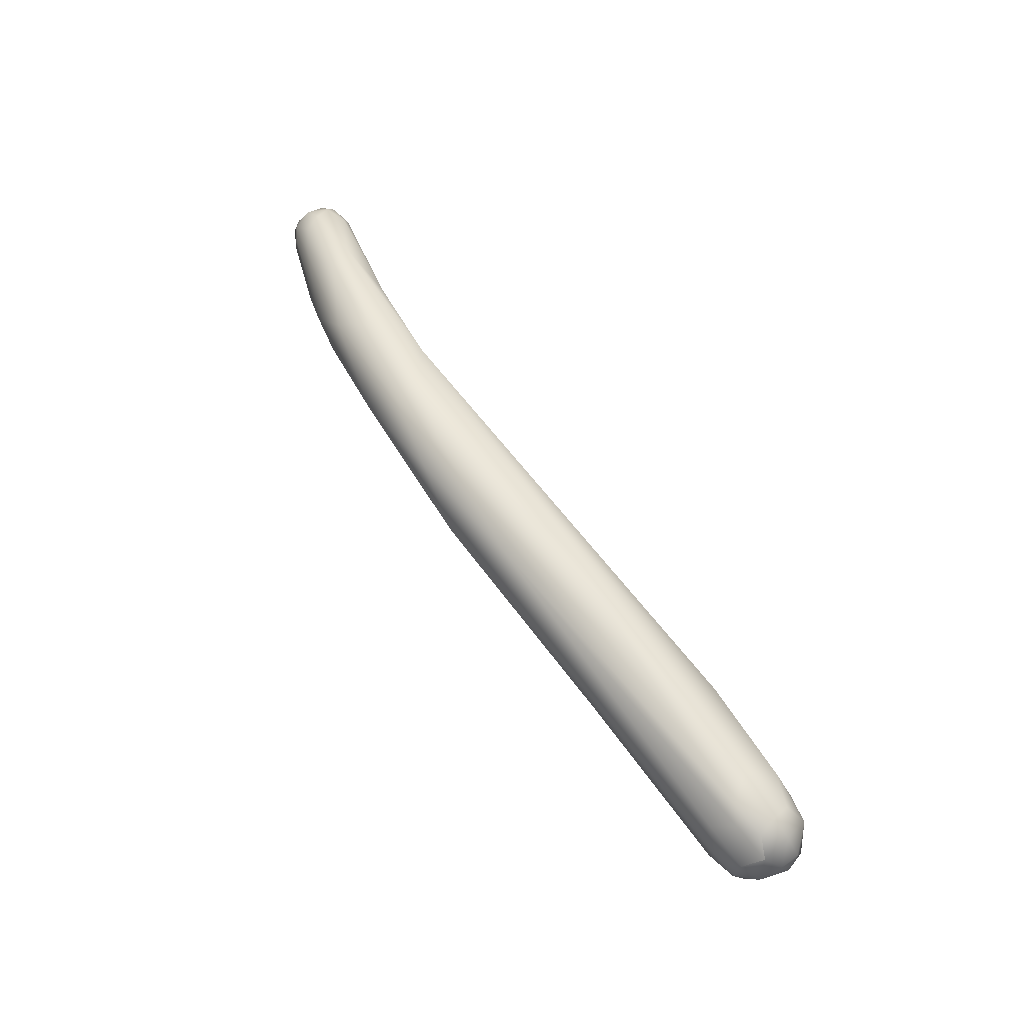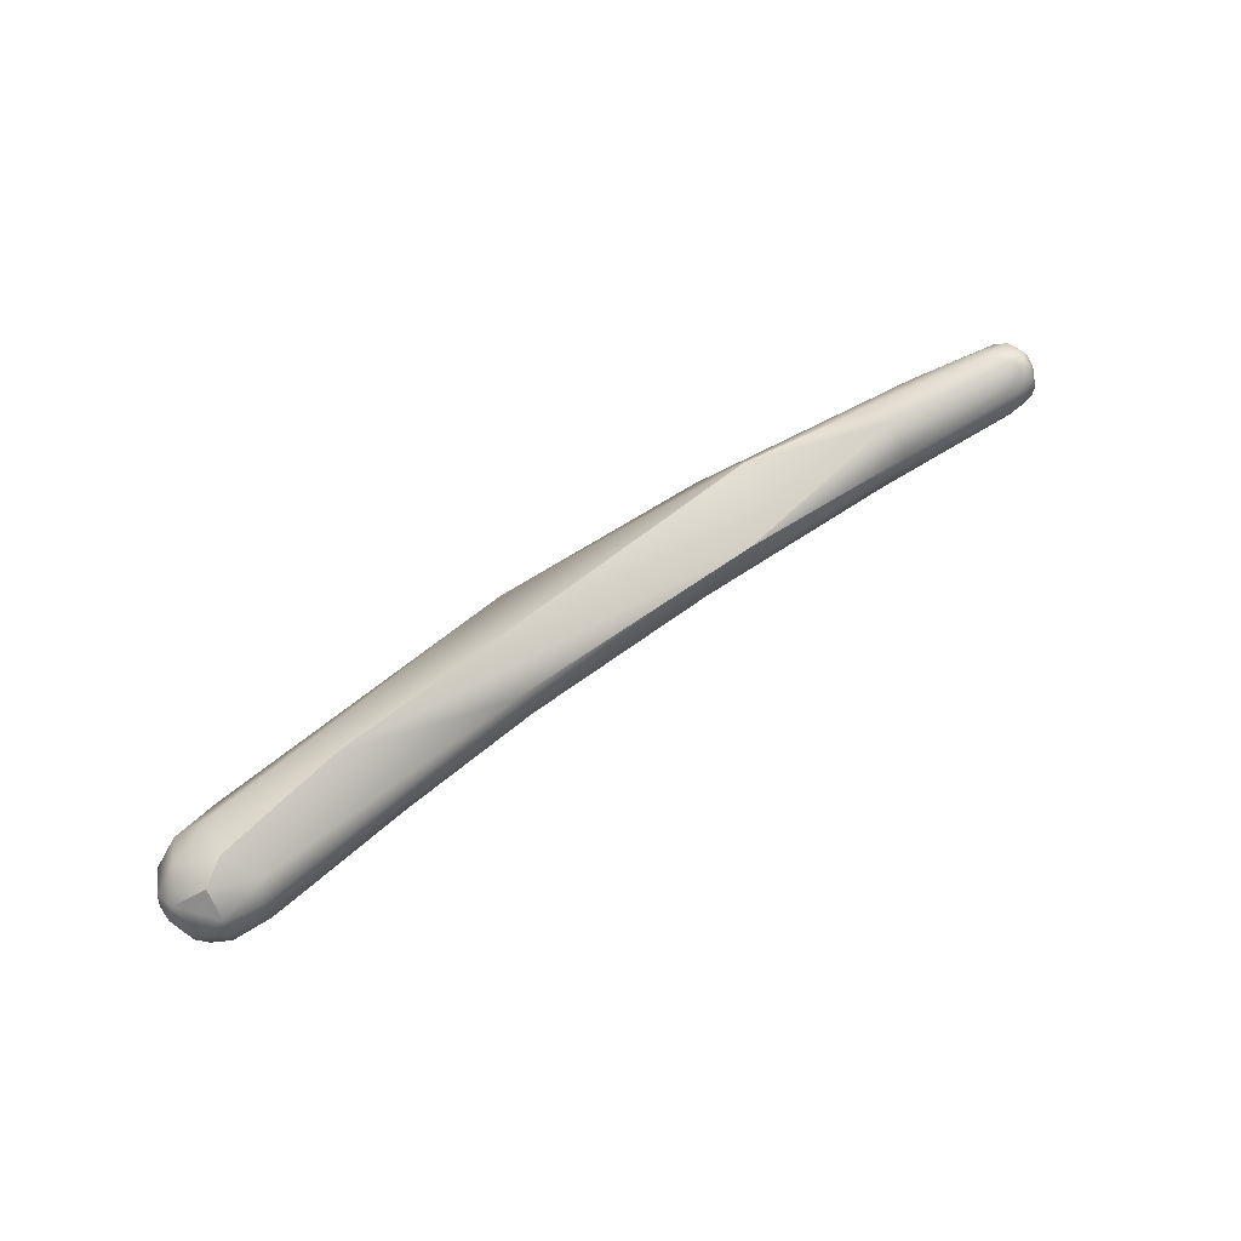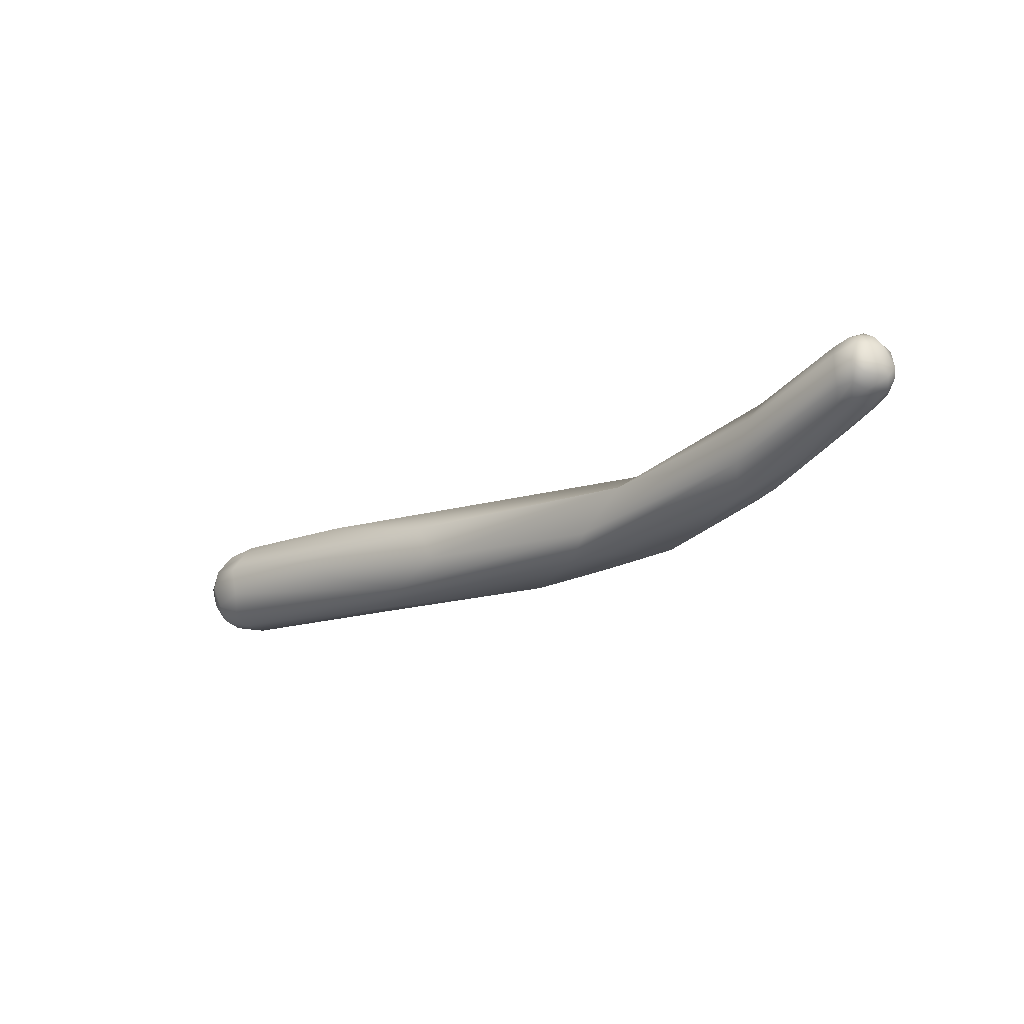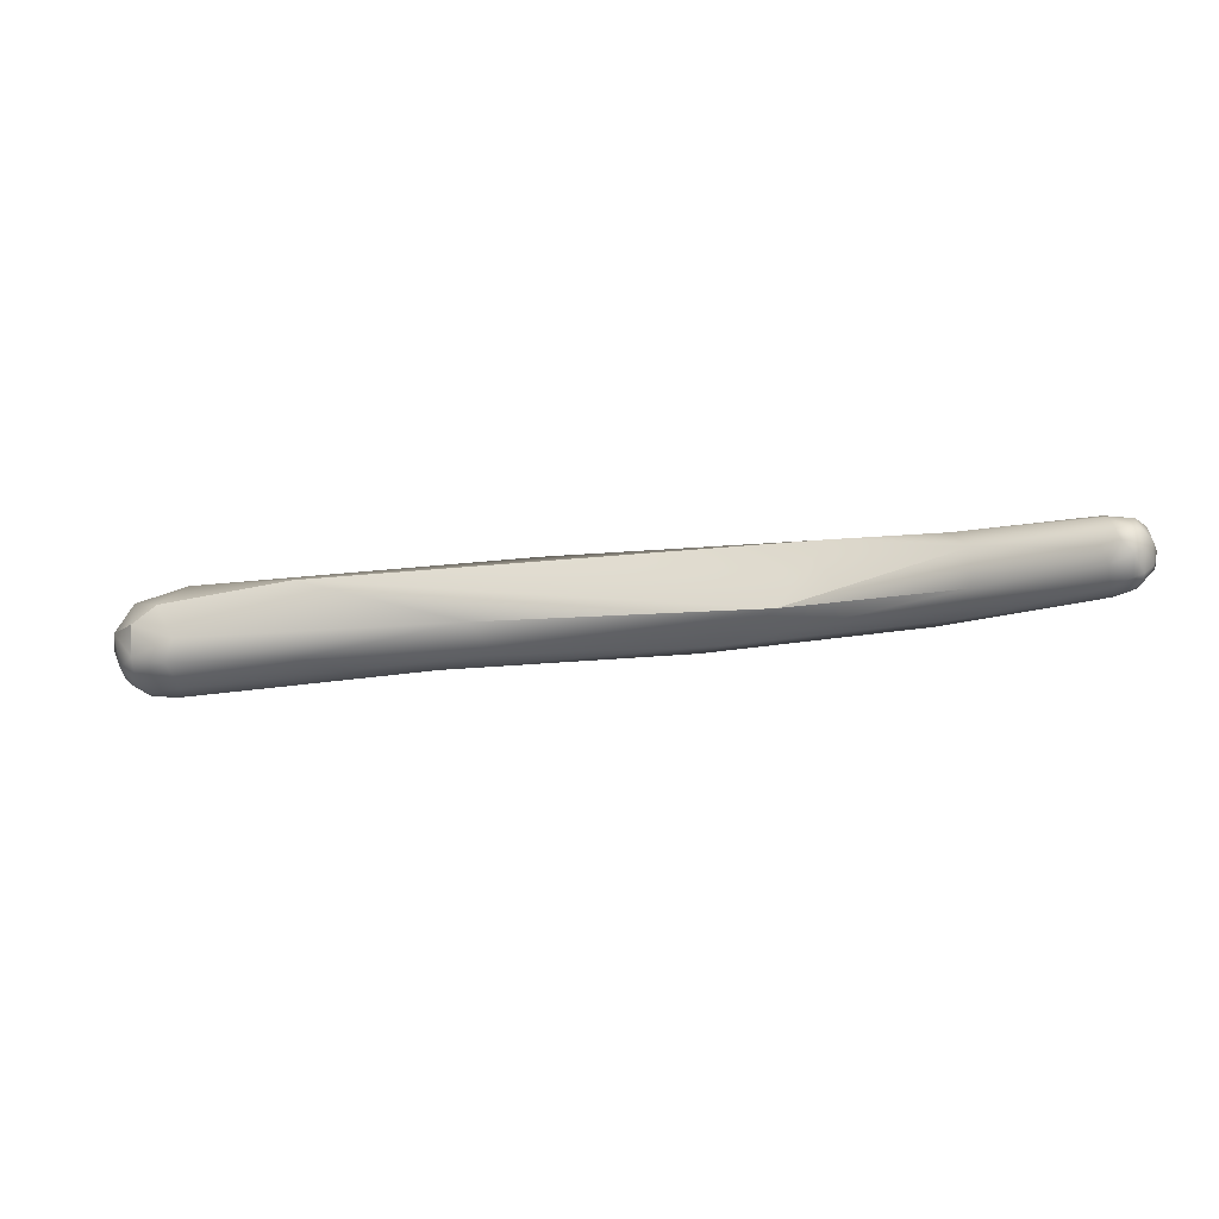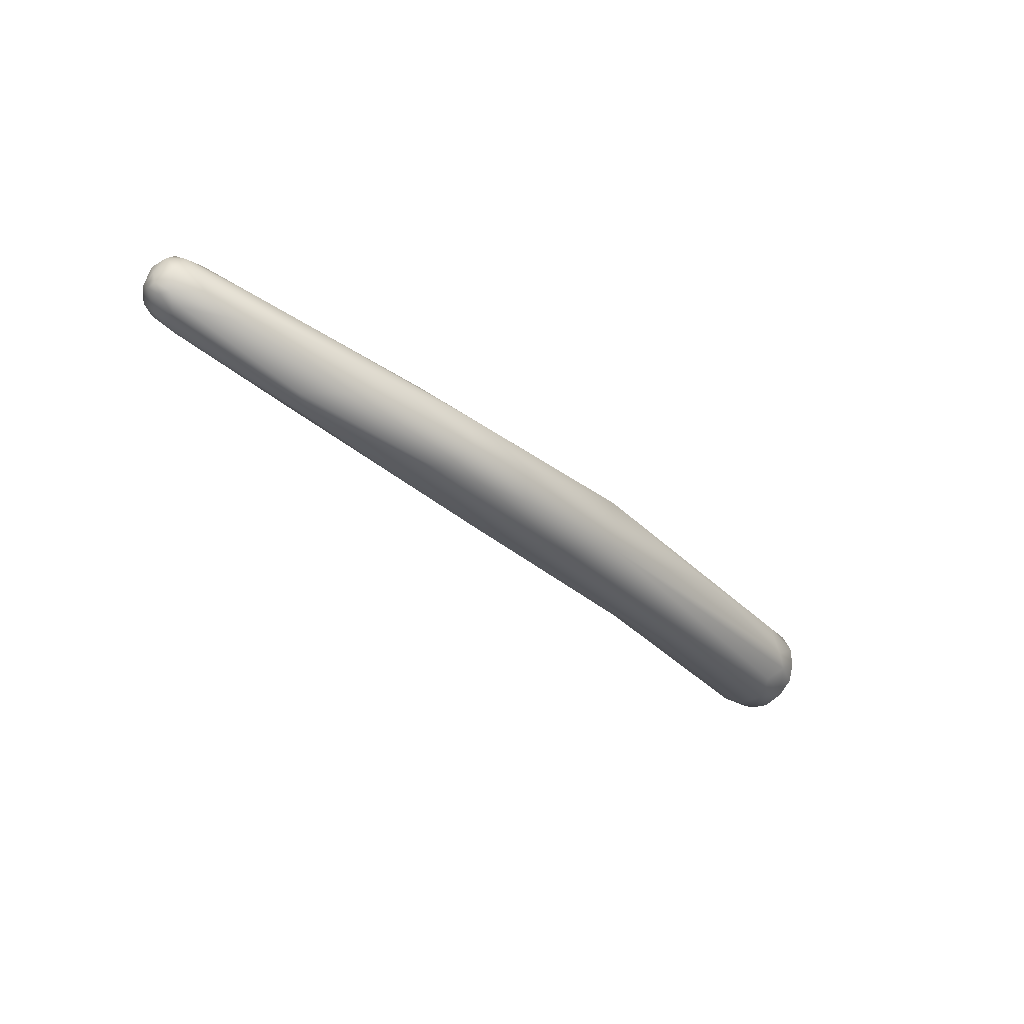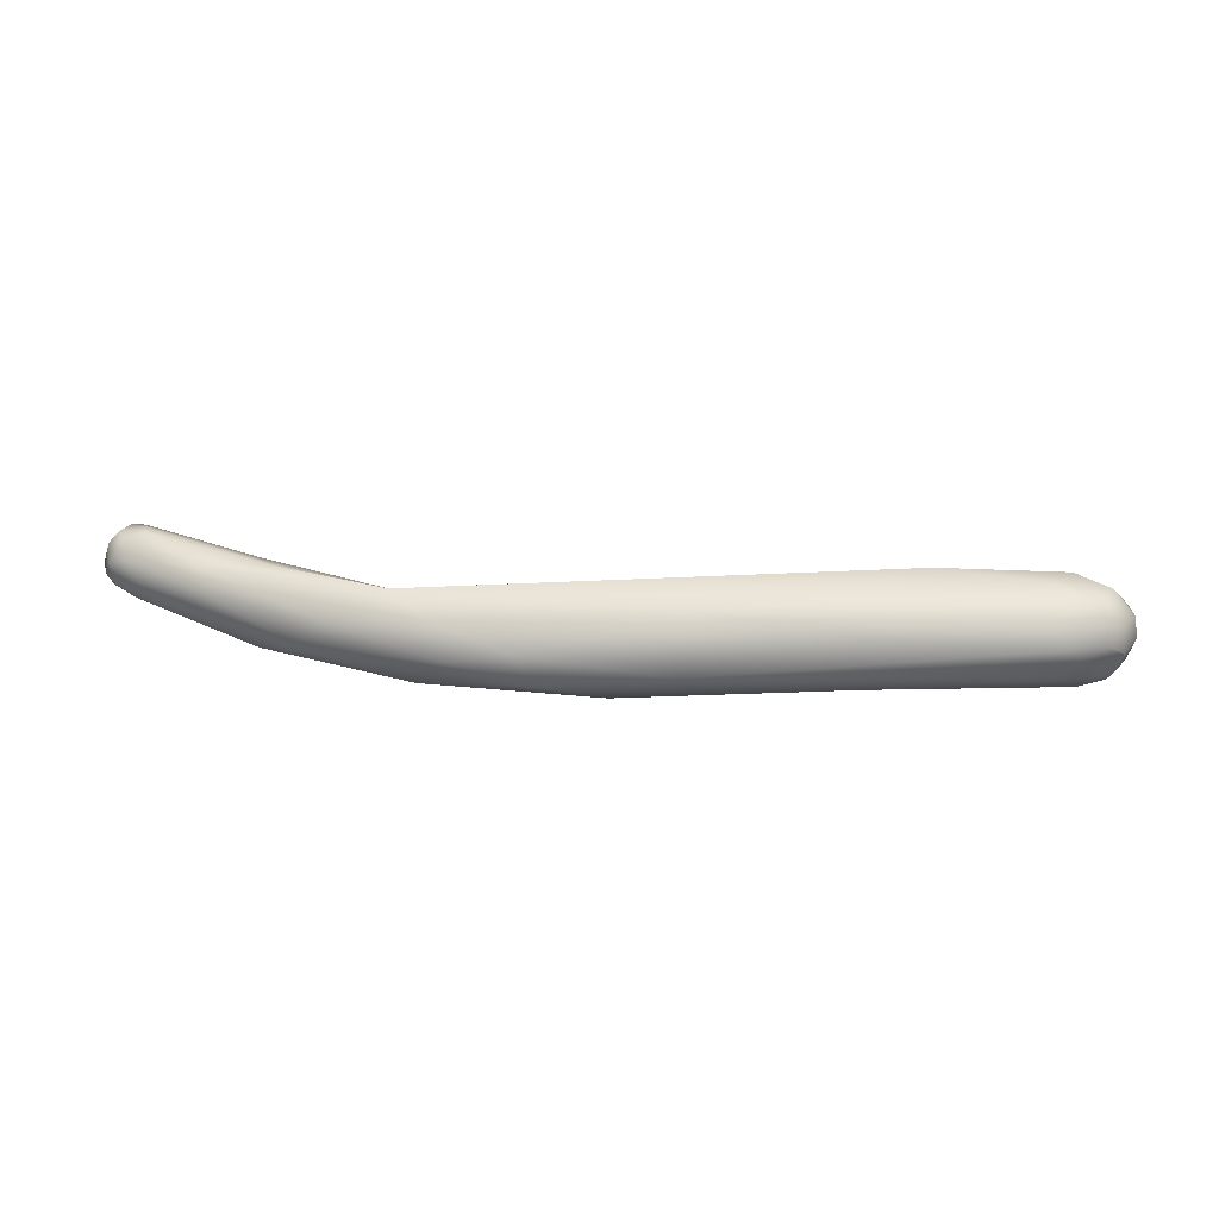
<metadata>
{"format":"obj","ext":"obj","renderer":"f3d","projection":"perspective","resolution":1024,"background":"white","views":[{"elev":68.9,"azim":54.0,"up":"+Z"},{"elev":53.8,"azim":135.2,"up":"+Y"},{"elev":-17.3,"azim":-146.2,"up":"+Y"},{"elev":-56.9,"azim":-171.9,"up":"+Z"},{"elev":-35.4,"azim":-53.2,"up":"+Y"},{"elev":5.8,"azim":-2.3,"up":"+Y"}]}
</metadata>
<code>
v -82.89 -102.3 1263
v -83.09 -102 1263
v -83.15 -102 1263
v -83 -101.6 1263
v -83.24 -101.5 1263
v -82.09 -102.8 1263
v -82.4 -102.5 1263
v -82.51 -101.9 1262
v -82.55 -101.5 1262
v -81.69 -102.7 1263
v -82.03 -102.2 1262
v -82.15 -101.5 1262
v -81.2 -102.7 1263
v -81.42 -102.3 1262
v -81.42 -101.9 1262
v -82.7 -102.3 1264
v -82.9 -101.5 1264
v -82.05 -102.7 1264
v -82.2 -101.4 1265
v -81.82 -102.1 1265
v -80.74 -102.9 1265
v -83.01 -100.8 1263
v -82.69 -100.3 1263
v -82.65 -100.8 1262
v -82.25 -100.7 1262
v -82.3 -100.3 1262
v -82.3 -100.1 1263
v -81.39 -101 1262
v -81.89 -100.3 1262
v -81.77 -100.1 1263
v -81.19 -100.6 1263
v -82.98 -100.7 1264
v -82.58 -100.3 1264
v -82.46 -100.7 1264
v -81.58 -100.4 1264
v -81.58 -100.2 1264
v -78.89 -104 1264
v -77.28 -104.5 1266
v -79.48 -101.5 1266
v -78.59 -102.7 1266
v -76.4 -103.7 1264
v -75.86 -104.7 1265
v -75.74 -104.3 1267
v -74.72 -103.3 1268
v -77.03 -102.3 1264
v -77.21 -101.3 1265
v -76.64 -101.5 1266
v -70.39 -103.3 1265
v -71.45 -105.5 1268
v -71.02 -103.2 1269
v -72.4 -102.1 1268
v -67.46 -105.6 1266
v -67.4 -105.5 1269
v -68.44 -104.8 1266
v -70.52 -104.6 1269
v -68.03 -104.3 1270
v -64.62 -106 1268
v -62.27 -105.1 1270
v -62.02 -102.8 1270
v -60.14 -104.5 1266
v -57.84 -105.3 1267
v -59.37 -103 1266
v -55.23 -105.8 1268
v -55.63 -105.7 1269
v -55.45 -103.7 1270
v -54.42 -104.5 1266
v -53.08 -103.6 1266
v -53.04 -101.4 1268
v -49.47 -103.1 1270
v -48.7 -105.3 1270
v -48.7 -104.2 1270
v -48.83 -101.9 1269
v -48.02 -105.6 1268
v -47.99 -105.6 1269
v -46.81 -105.5 1268
v -48.04 -105.1 1267
v -48.39 -104.4 1266
v -48.17 -103.2 1266
v -46.93 -105.1 1267
v -46.87 -105.4 1268
v -47.03 -104.7 1267
v -46.49 -105 1268
v -46.41 -104.5 1267
v -46.8 -103.8 1267
v -46.87 -103 1267
v -46.08 -104.4 1267
v -46.16 -103.7 1267
v -48.04 -104.6 1270
v -47.27 -104.1 1270
v -47.45 -103.3 1270
v -47.54 -102.6 1270
v -46.85 -105.2 1269
v -46.5 -104.4 1270
v -46.62 -103.2 1270
v -46.11 -104.8 1268
v -45.93 -103.9 1269
v -45.95 -103.1 1269
v -45.74 -103.6 1268
v -45.97 -102.8 1268
v -48.55 -102.4 1267
v -47.95 -101.6 1268
v -46.97 -102.1 1267
v -46.78 -102.1 1269
v -70.39 -103.3 1265
v -70.39 -103.3 1265
v -72.4 -102.1 1268
v -53.04 -101.4 1268
v -46.5 -104.4 1270
v -47.95 -101.6 1268
v -46.97 -102.1 1267
v -46.97 -102.1 1267
g grp1
f 3 17 5
f 7 6 1
f 6 18 16
f 1 6 16
f 8 7 2
f 7 1 2
f 1 3 2
f 1 16 3
f 4 9 8
f 8 2 4
f 2 5 4
f 5 2 3
f 3 16 17
f 9 4 24
f 7 11 10
f 10 6 7
f 11 7 8
f 11 8 12
f 12 8 9
f 12 9 25
f 25 9 24
f 10 11 13
f 13 11 14
f 11 15 14
f 15 11 12
f 28 12 25
f 42 37 10
f 6 10 37
f 13 41 42
f 10 13 42
f 41 13 14
f 41 14 15
f 28 15 12
f 20 19 17
f 16 20 17
f 18 21 16
f 21 20 16
f 34 17 19
f 19 39 34
f 21 40 20
f 20 40 19
f 39 19 40
f 18 6 38
f 18 38 21
f 21 43 40
f 4 5 22
f 5 32 22
f 5 17 32
f 22 32 23
f 4 22 24
f 24 22 23
f 23 32 33
f 26 25 24
f 23 26 24
f 26 23 27
f 23 33 27
f 25 29 28
f 29 25 26
f 26 30 29
f 30 26 27
f 27 33 36
f 29 31 28
f 31 29 30
f 30 27 36
f 32 17 34
f 32 34 33
f 34 35 33
f 35 36 33
f 35 34 39
f 42 38 37
f 21 38 43
f 15 28 45
f 28 31 45
f 45 31 46
f 45 41 15
f 6 37 38
f 35 39 47
f 35 47 36
f 30 46 31
f 46 30 36
f 38 49 43
f 52 42 41
f 38 42 49
f 44 40 43
f 55 44 43
f 44 55 50
f 36 47 46
f 54 41 45
f 46 48 45
f 45 104 54
f 47 51 46
f 40 44 39
f 57 49 52
f 52 49 42
f 41 54 52
f 39 44 50
f 43 49 55
f 106 39 50
f 56 50 55
f 105 46 51
f 106 47 39
f 52 54 61
f 53 55 49
f 53 49 57
f 55 53 56
f 51 68 105
f 52 63 57
f 53 57 58
f 60 61 54
f 56 53 58
f 60 54 104
f 106 50 59
f 50 56 59
f 63 64 57
f 64 58 57
f 59 56 58
f 62 60 104
f 61 63 52
f 65 59 58
f 105 68 62
f 61 60 66
f 67 66 60
f 67 60 62
f 68 100 62
f 69 59 65
f 106 59 107
f 107 59 72
f 59 69 72
f 101 100 68
f 73 74 63
f 63 74 64
f 64 74 70
f 58 64 70
f 78 67 62
f 100 78 62
f 63 61 73
f 61 76 73
f 76 61 77
f 77 61 66
f 66 67 77
f 77 67 78
f 71 65 58
f 71 69 65
f 88 71 58
f 58 70 88
f 89 71 88
f 71 89 90
f 90 69 71
f 91 72 69
f 91 103 72
f 73 75 74
f 76 81 79
f 76 79 73
f 76 77 81
f 79 80 73
f 73 80 75
f 84 81 77
f 78 84 77
f 78 85 84
f 85 78 100
f 102 85 100
f 79 82 80
f 80 82 75
f 81 83 79
f 79 83 82
f 83 81 84
f 83 86 82
f 82 95 75
f 83 87 86
f 83 84 87
f 85 110 99
f 95 82 86
f 86 87 98
f 85 87 84
f 99 87 85
f 95 86 98
f 87 99 98
f 92 70 74
f 88 70 92
f 88 92 93
f 93 89 88
f 69 90 91
f 75 92 74
f 95 92 75
f 92 95 108
f 108 94 89
f 94 90 89
f 94 91 90
f 94 103 91
f 96 108 95
f 96 94 108
f 103 94 97
f 96 97 94
f 103 97 99
f 95 98 96
f 96 98 97
f 97 98 99
f 100 101 102
f 109 103 111
f 103 99 111
f 72 109 107
f 72 103 109

</code>
